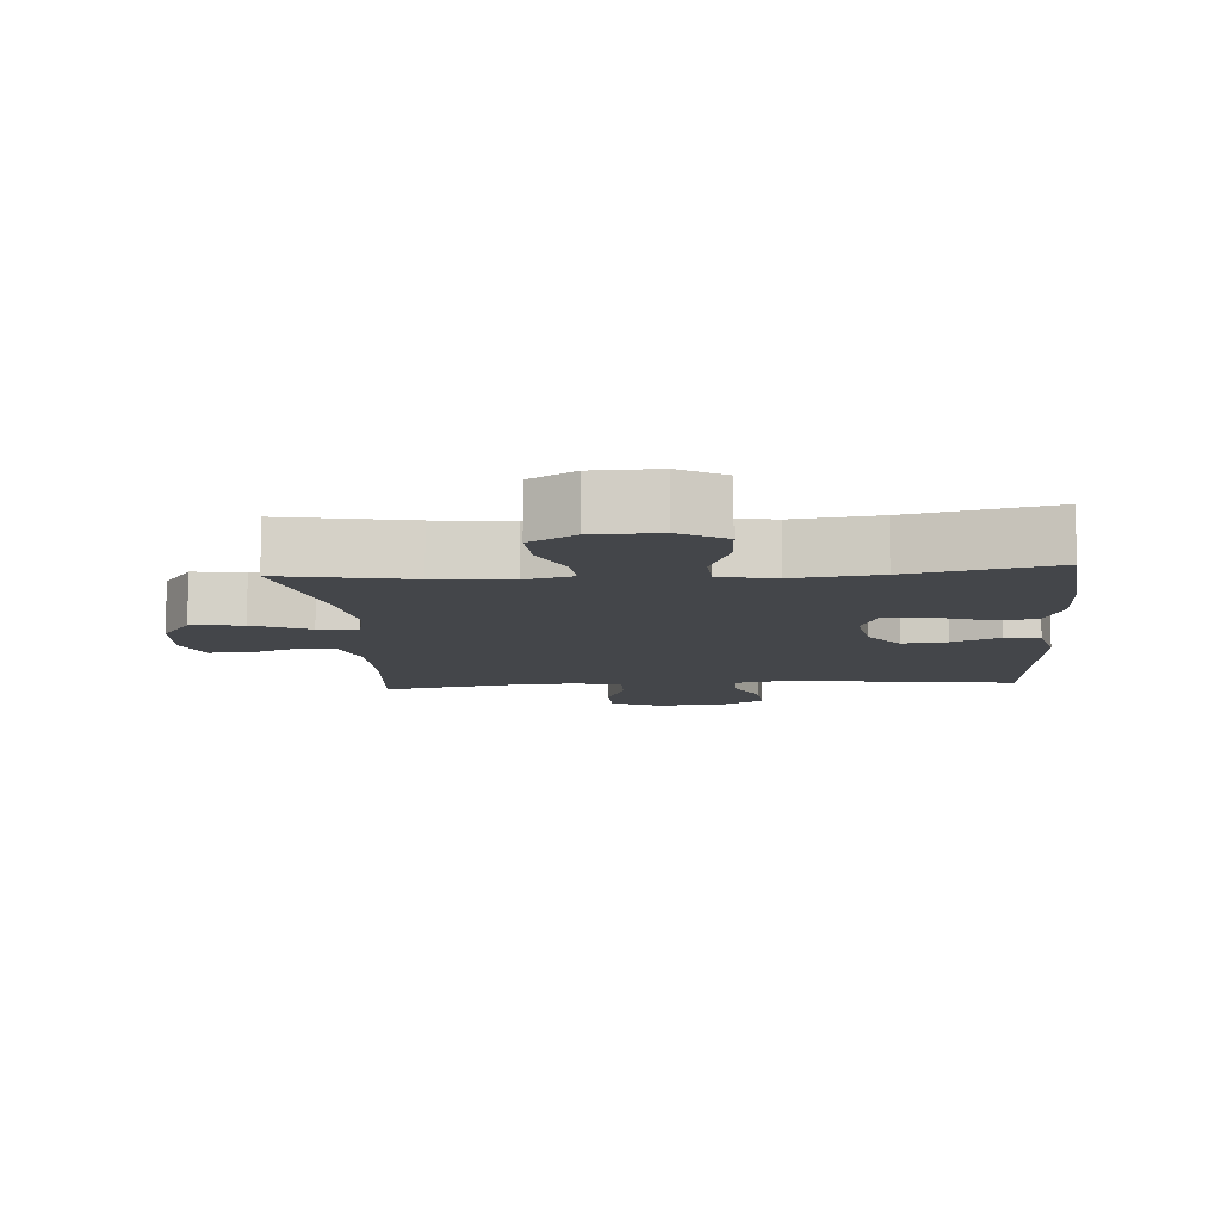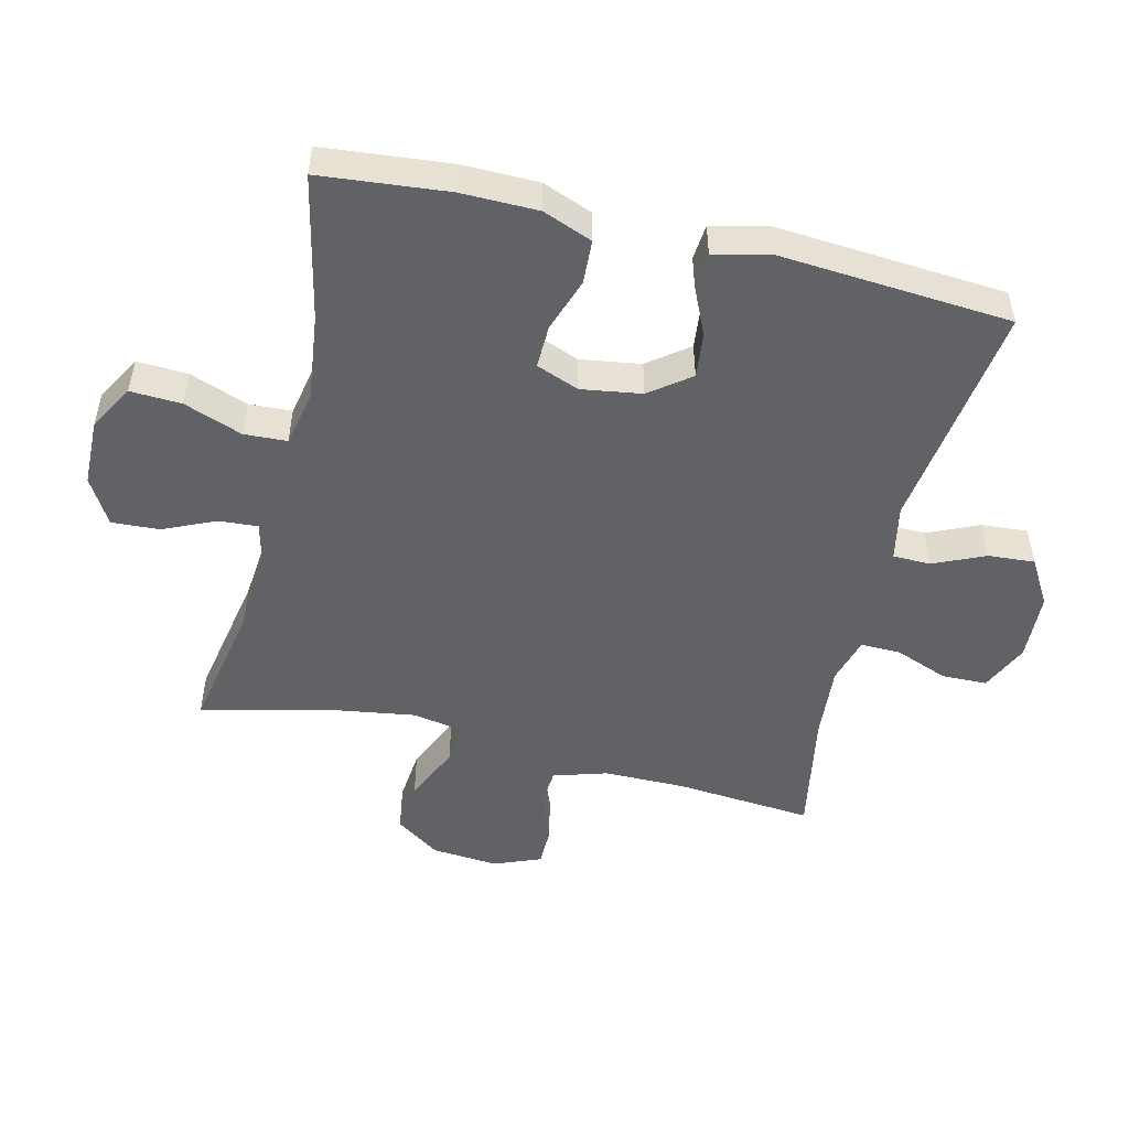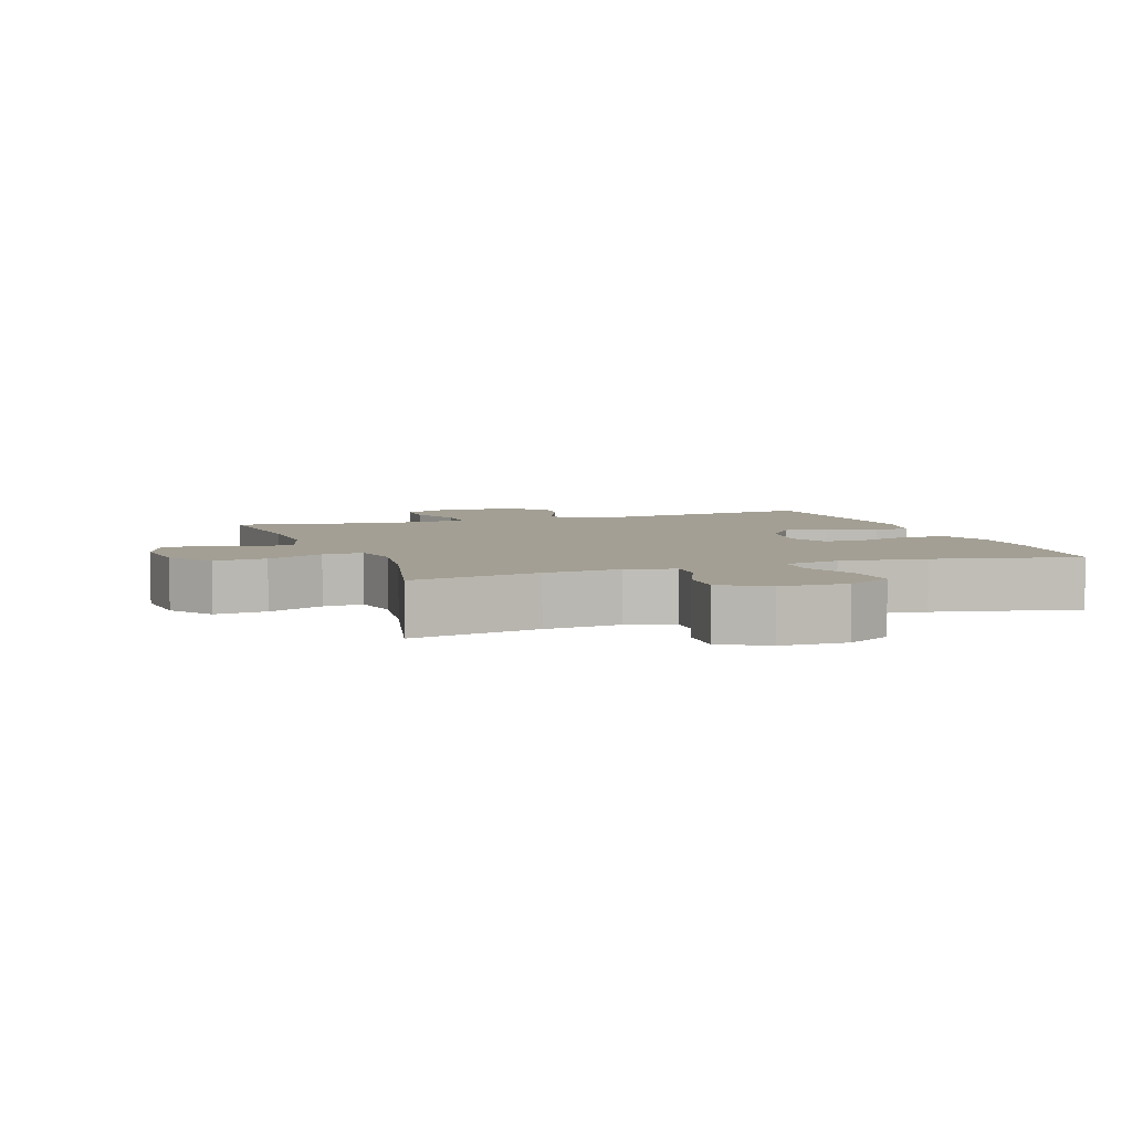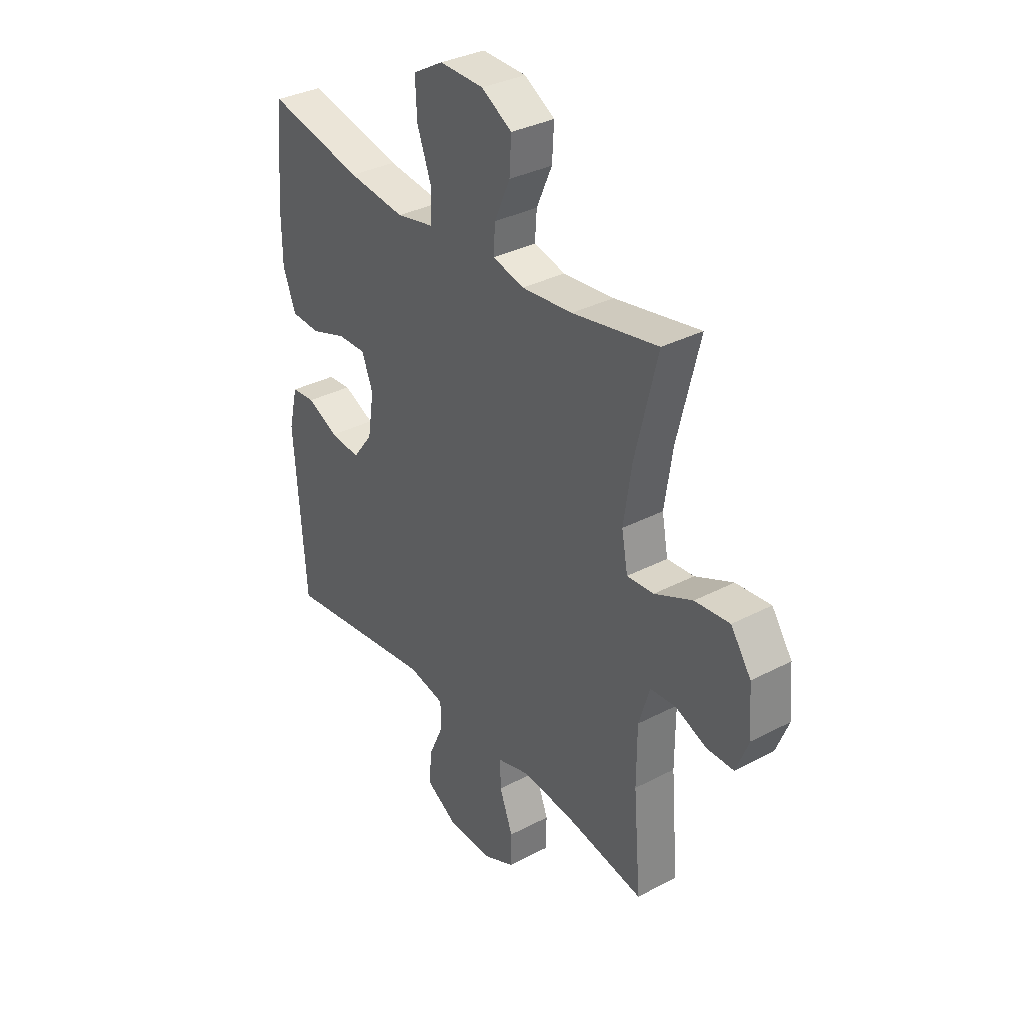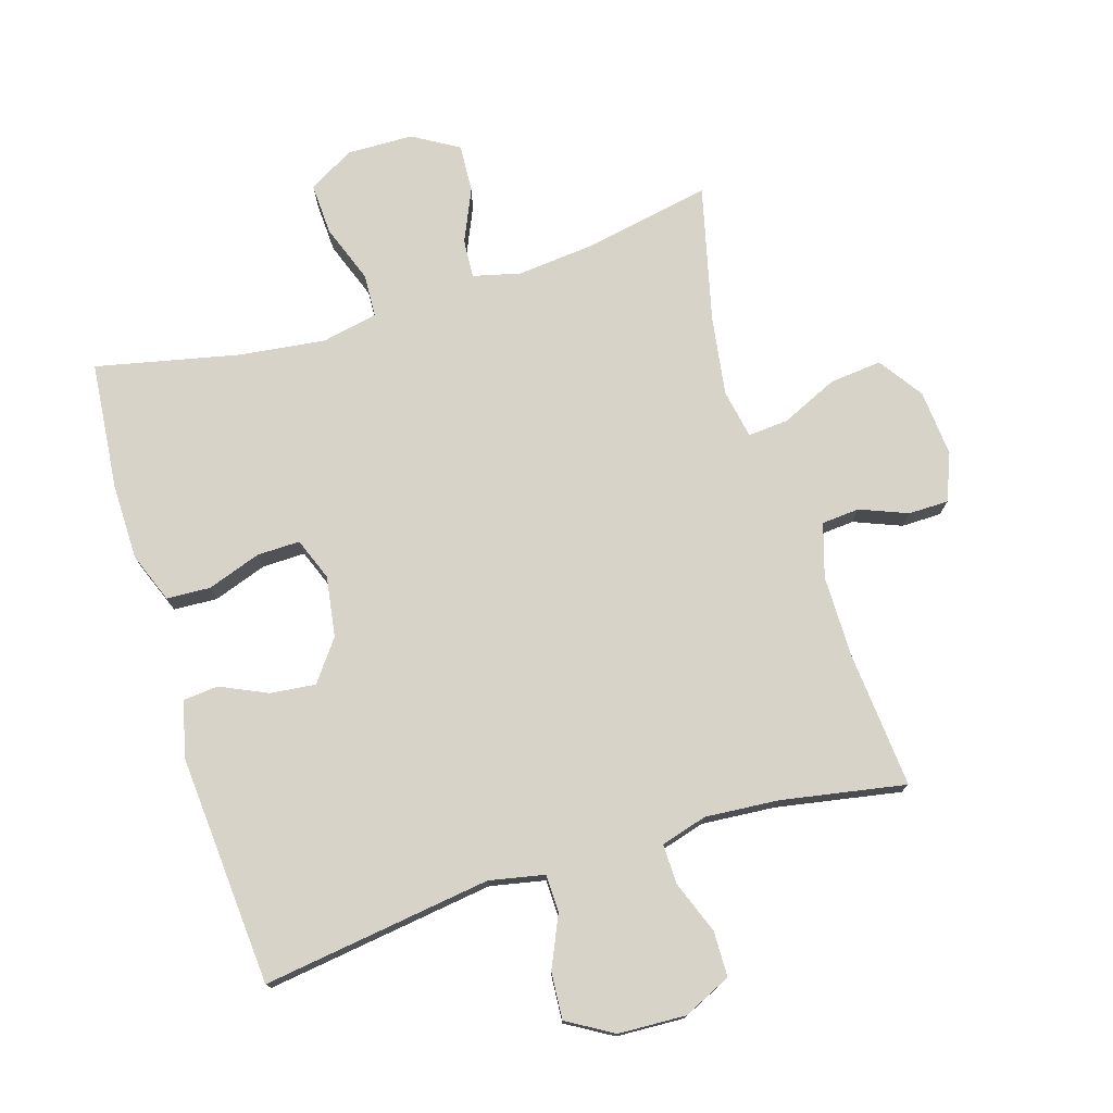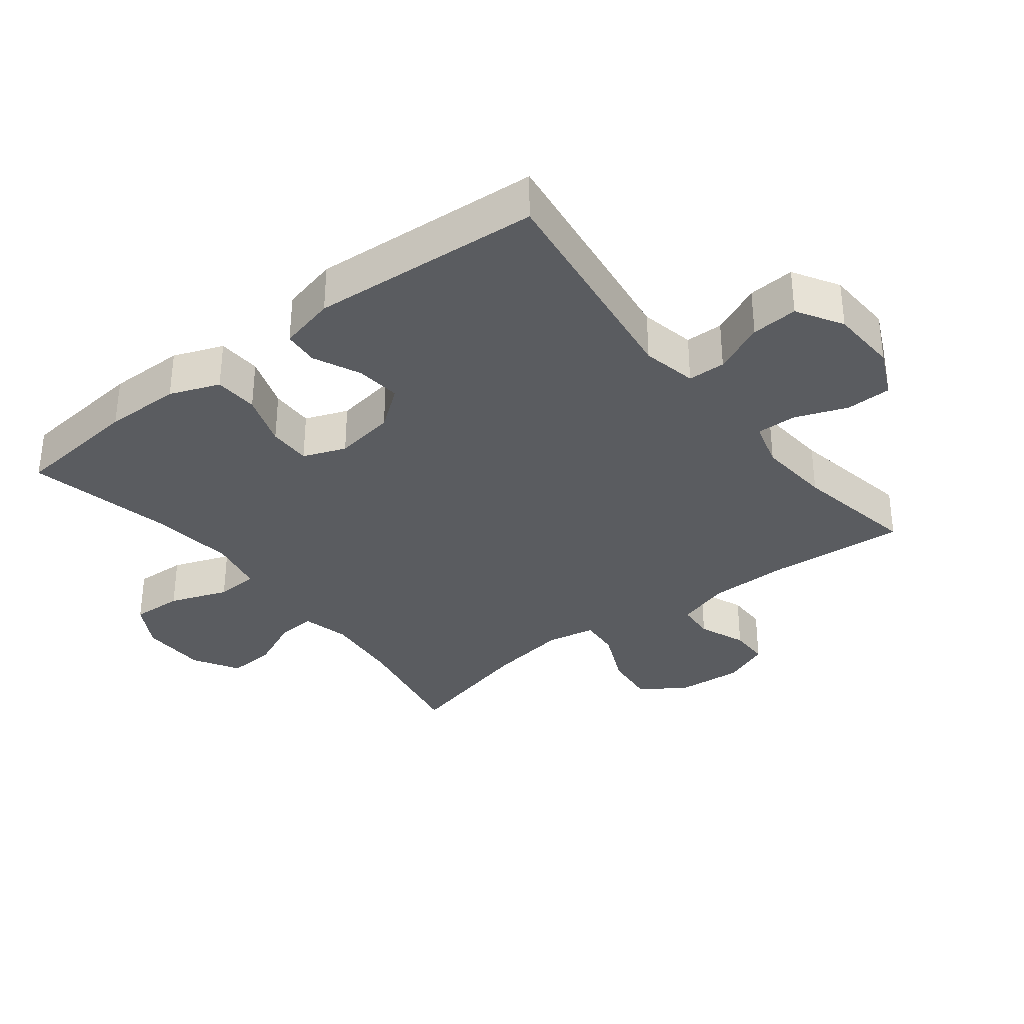
<metadata>
{"format":"obj","ext":"obj","renderer":"f3d","projection":"perspective","resolution":1024,"background":"white","views":[{"elev":-9.8,"azim":4.3,"up":"+Y"},{"elev":-50.7,"azim":76.4,"up":"+Y"},{"elev":5.3,"azim":-19.6,"up":"+Y"},{"elev":33.8,"azim":-125.5,"up":"+Z"},{"elev":75.8,"azim":162.8,"up":"+Y"},{"elev":-34.1,"azim":128.0,"up":"+Y"}]}
</metadata>
<code>
o path466
v -0.275 0.0375 -0.4618
v -0.1607 0.0375 -0.4527
v -0.08848 0.0375 -0.4733
v -0.08964 0.0375 -0.5356
v -0.1206 0.0375 -0.6173
v -0.1193 0.0375 -0.6881
v -0.0445 0.0375 -0.7227
v 0.06054 0.0375 -0.7179
v 0.1316 0.0375 -0.6759
v 0.1264 0.0375 -0.6031
v 0.09059 0.0375 -0.5234
v 0.09192 0.0375 -0.4648
v 0.1773 0.0375 -0.4474
v 0.5337 0.0375 -0.4966
v 0.5598 0.0375 -0.1379
v 0.5387 0.0375 -0.05008
v 0.4837 0.0375 -0.0452
v 0.4104 0.0375 -0.07884
v 0.3403 0.0375 -0.08631
v 0.2931 0.0375 -0.02363
v 0.2786 0.0375 0.07051
v 0.3042 0.0375 0.1367
v 0.3711 0.0375 0.1355
v 0.4542 0.0375 0.1067
v 0.5224 0.0375 0.1103
v 0.5523 0.0375 0.1875
v 0.5534 0.0375 0.3064
v 0.5337 0.0375 0.5053
v 0.3103 0.0375 0.4563
v 0.1769 0.0375 0.4397
v 0.09041 0.0375 0.4573
v 0.08697 0.0375 0.524
v 0.1204 0.0375 0.6148
v 0.1241 0.0375 0.6946
v 0.05318 0.0375 0.7349
v -0.04992 0.0375 0.7325
v -0.1208 0.0375 0.6906
v -0.1166 0.0375 0.6164
v -0.08026 0.0375 0.5347
v -0.07631 0.0375 0.4744
v -0.1498 0.0375 0.4561
v -0.2679 0.0375 0.4674
v -0.468 0.0375 0.5053
v -0.4167 0.0375 0.2952
v -0.3978 0.0375 0.1714
v -0.4122 0.0375 0.09461
v -0.475 0.0375 0.09948
v -0.5632 0.0375 0.1394
v -0.6444 0.0375 0.1475
v -0.6917 0.0375 0.07866
v -0.7003 0.0375 -0.02458
v -0.671 0.0375 -0.09793
v -0.6087 0.0375 -0.0985
v -0.5352 0.0375 -0.06898
v -0.4762 0.0375 -0.0735
v -0.4507 0.0375 -0.1565
v -0.4502 0.0375 -0.2838
v -0.468 0.0375 -0.4966
v -0.275 -0.0375 -0.4618
v -0.1607 -0.0375 -0.4527
v -0.08848 -0.0375 -0.4733
v -0.08964 -0.0375 -0.5356
v -0.1206 -0.0375 -0.6173
v -0.1193 -0.0375 -0.6881
v -0.0445 -0.0375 -0.7227
v 0.06054 -0.0375 -0.7179
v 0.1316 -0.0375 -0.6759
v 0.1264 -0.0375 -0.6031
v 0.09059 -0.0375 -0.5234
v 0.09192 -0.0375 -0.4648
v 0.1773 -0.0375 -0.4474
v 0.5337 -0.0375 -0.4966
v 0.5598 -0.0375 -0.1379
v 0.5387 -0.0375 -0.05008
v 0.4837 -0.0375 -0.0452
v 0.4104 -0.0375 -0.07884
v 0.3403 -0.0375 -0.08631
v 0.2931 -0.0375 -0.02363
v 0.2786 -0.0375 0.07051
v 0.3042 -0.0375 0.1367
v 0.3711 -0.0375 0.1355
v 0.4542 -0.0375 0.1067
v 0.5224 -0.0375 0.1103
v 0.5523 -0.0375 0.1875
v 0.5534 -0.0375 0.3064
v 0.5337 -0.0375 0.5053
v 0.3103 -0.0375 0.4563
v 0.1769 -0.0375 0.4397
v 0.09041 -0.0375 0.4573
v 0.08697 -0.0375 0.524
v 0.1204 -0.0375 0.6148
v 0.1241 -0.0375 0.6946
v 0.05318 -0.0375 0.7349
v -0.04992 -0.0375 0.7325
v -0.1208 -0.0375 0.6906
v -0.1166 -0.0375 0.6164
v -0.08026 -0.0375 0.5347
v -0.07631 -0.0375 0.4744
v -0.1498 -0.0375 0.4561
v -0.2679 -0.0375 0.4674
v -0.468 -0.0375 0.5053
v -0.4167 -0.0375 0.2952
v -0.3978 -0.0375 0.1714
v -0.4122 -0.0375 0.09461
v -0.475 -0.0375 0.09948
v -0.5632 -0.0375 0.1394
v -0.6444 -0.0375 0.1475
v -0.6917 -0.0375 0.07866
v -0.7003 -0.0375 -0.02458
v -0.671 -0.0375 -0.09793
v -0.6087 -0.0375 -0.0985
v -0.5352 -0.0375 -0.06898
v -0.4762 -0.0375 -0.0735
v -0.4507 -0.0375 -0.1565
v -0.4502 -0.0375 -0.2838
v -0.468 -0.0375 -0.4966
v -0.6917 0.0375 0.07866
v -0.7003 0.0375 -0.02458
v -0.671 0.0375 -0.09793
v -0.671 0.0375 -0.09793
v -0.6444 0.0375 0.1475
v -0.6444 0.0375 0.1475
v -0.6087 0.0375 -0.0985
v -0.5632 0.0375 0.1394
v -0.5352 0.0375 -0.06898
v -0.475 0.0375 0.09948
v -0.4762 0.0375 -0.0735
v -0.4762 0.0375 -0.0735
v -0.4507 0.0375 -0.1565
v -0.4122 0.0375 0.09461
v -0.4122 0.0375 0.09461
v -0.4502 0.0375 -0.2838
v -0.468 0.0375 -0.4966
v -0.468 0.0375 -0.4966
v -0.468 0.0375 0.5053
v -0.468 0.0375 0.5053
v -0.4167 0.0375 0.2952
v -0.3978 0.0375 0.1714
v -0.275 0.0375 -0.4618
v -0.2679 0.0375 0.4674
v -0.1607 0.0375 -0.4527
v -0.1498 0.0375 0.4561
v -0.08848 0.0375 -0.4733
v -0.08848 0.0375 -0.4733
v -0.07631 0.0375 0.4744
v -0.07631 0.0375 0.4744
v -0.04992 0.0375 0.7325
v -0.1208 0.0375 0.6906
v -0.1208 0.0375 0.6906
v -0.1166 0.0375 0.6164
v -0.08964 0.0375 -0.5356
v -0.1206 0.0375 -0.6173
v -0.1193 0.0375 -0.6881
v -0.1193 0.0375 -0.6881
v -0.0445 0.0375 -0.7227
v -0.08026 0.0375 0.5347
v 0.05318 0.0375 0.7349
v 0.06054 0.0375 -0.7179
v 0.1241 0.0375 0.6946
v 0.1241 0.0375 0.6946
v 0.1316 0.0375 -0.6759
v 0.1316 0.0375 -0.6759
v 0.1204 0.0375 0.6148
v 0.08697 0.0375 0.524
v 0.09041 0.0375 0.4573
v 0.09041 0.0375 0.4573
v 0.1769 0.0375 0.4397
v 0.09059 0.0375 -0.5234
v 0.09192 0.0375 -0.4648
v 0.09192 0.0375 -0.4648
v 0.1264 0.0375 -0.6031
v 0.1773 0.0375 -0.4474
v 0.3103 0.0375 0.4563
v 0.2786 0.0375 0.07051
v 0.3042 0.0375 0.1367
v 0.3042 0.0375 0.1367
v 0.2931 0.0375 -0.02363
v 0.3403 0.0375 -0.08631
v 0.3711 0.0375 0.1355
v 0.4104 0.0375 -0.07884
v 0.4542 0.0375 0.1067
v 0.4837 0.0375 -0.0452
v 0.5337 0.0375 0.5053
v 0.5337 0.0375 0.5053
v 0.5224 0.0375 0.1103
v 0.5224 0.0375 0.1103
v 0.5387 0.0375 -0.05008
v 0.5387 0.0375 -0.05008
v 0.5337 0.0375 -0.4966
v 0.5337 0.0375 -0.4966
v 0.5523 0.0375 0.1875
v 0.5598 0.0375 -0.1379
v 0.5534 0.0375 0.3064
v -0.6917 -0.0375 0.07866
v -0.7003 -0.0375 -0.02458
v -0.671 -0.0375 -0.09793
v -0.671 -0.0375 -0.09793
v -0.6444 -0.0375 0.1475
v -0.6444 -0.0375 0.1475
v -0.6087 -0.0375 -0.0985
v -0.5632 -0.0375 0.1394
v -0.5352 -0.0375 -0.06898
v -0.475 -0.0375 0.09948
v -0.4762 -0.0375 -0.0735
v -0.4762 -0.0375 -0.0735
v -0.4507 -0.0375 -0.1565
v -0.4122 -0.0375 0.09461
v -0.4122 -0.0375 0.09461
v -0.4502 -0.0375 -0.2838
v -0.468 -0.0375 -0.4966
v -0.468 -0.0375 -0.4966
v -0.468 -0.0375 0.5053
v -0.468 -0.0375 0.5053
v -0.4167 -0.0375 0.2952
v -0.3978 -0.0375 0.1714
v -0.275 -0.0375 -0.4618
v -0.2679 -0.0375 0.4674
v -0.1607 -0.0375 -0.4527
v -0.1498 -0.0375 0.4561
v -0.08848 -0.0375 -0.4733
v -0.08848 -0.0375 -0.4733
v -0.07631 -0.0375 0.4744
v -0.07631 -0.0375 0.4744
v -0.04992 -0.0375 0.7325
v -0.1208 -0.0375 0.6906
v -0.1208 -0.0375 0.6906
v -0.1166 -0.0375 0.6164
v -0.08964 -0.0375 -0.5356
v -0.1206 -0.0375 -0.6173
v -0.1193 -0.0375 -0.6881
v -0.1193 -0.0375 -0.6881
v -0.0445 -0.0375 -0.7227
v -0.08026 -0.0375 0.5347
v 0.05318 -0.0375 0.7349
v 0.06054 -0.0375 -0.7179
v 0.1241 -0.0375 0.6946
v 0.1241 -0.0375 0.6946
v 0.1316 -0.0375 -0.6759
v 0.1316 -0.0375 -0.6759
v 0.1204 -0.0375 0.6148
v 0.08697 -0.0375 0.524
v 0.09041 -0.0375 0.4573
v 0.09041 -0.0375 0.4573
v 0.1769 -0.0375 0.4397
v 0.09059 -0.0375 -0.5234
v 0.09192 -0.0375 -0.4648
v 0.09192 -0.0375 -0.4648
v 0.1264 -0.0375 -0.6031
v 0.1773 -0.0375 -0.4474
v 0.3103 -0.0375 0.4563
v 0.2786 -0.0375 0.07051
v 0.3042 -0.0375 0.1367
v 0.3042 -0.0375 0.1367
v 0.2931 -0.0375 -0.02363
v 0.3403 -0.0375 -0.08631
v 0.3711 -0.0375 0.1355
v 0.4104 -0.0375 -0.07884
v 0.4542 -0.0375 0.1067
v 0.4837 -0.0375 -0.0452
v 0.5337 -0.0375 0.5053
v 0.5337 -0.0375 0.5053
v 0.5224 -0.0375 0.1103
v 0.5224 -0.0375 0.1103
v 0.5387 -0.0375 -0.05008
v 0.5387 -0.0375 -0.05008
v 0.5337 -0.0375 -0.4966
v 0.5337 -0.0375 -0.4966
v 0.5523 -0.0375 0.1875
v 0.5598 -0.0375 -0.1379
v 0.5534 -0.0375 0.3064
f 202 195 200
f 207 206 218
f 270 256 268
f 200 195 196
f 241 222 242
f 195 202 194
f 250 256 270
f 246 220 245
f 242 251 252
f 259 269 264
f 257 266 269
f 242 222 251
f 268 258 262
f 222 219 251
f 240 233 241
f 254 218 220
f 252 256 250
f 266 255 249
f 235 228 232
f 214 215 219
f 234 224 240
f 203 204 207
f 232 228 229
f 225 227 224
f 249 254 246
f 233 222 241
f 240 227 233
f 217 214 219
f 215 207 251
f 232 229 230
f 216 209 210
f 204 203 202
f 244 252 250
f 254 249 255
f 245 228 248
f 242 252 244
f 248 235 238
f 198 194 201
f 248 228 235
f 220 246 254
f 236 234 240
f 201 194 202
f 207 218 254
f 257 269 259
f 214 217 212
f 251 207 254
f 206 209 218
f 255 266 257
f 201 202 203
f 227 240 224
f 219 215 251
f 204 206 207
f 218 209 216
f 260 250 270
f 245 220 228
f 268 256 258
f 50 51 109 108
f 51 120 197 109
f 122 50 108 199
f 52 53 111 110
f 48 49 107 106
f 53 54 112 111
f 47 48 106 105
f 54 128 205 112
f 55 56 114 113
f 131 47 105 208
f 57 134 211 115
f 56 57 115 114
f 136 44 102 213
f 44 45 103 102
f 45 46 104 103
f 58 1 59 116
f 42 43 101 100
f 1 2 60 59
f 41 42 100 99
f 2 144 221 60
f 146 41 99 223
f 36 149 226 94
f 37 38 96 95
f 4 5 63 62
f 5 154 231 63
f 6 7 65 64
f 38 39 97 96
f 3 4 62 61
f 39 40 98 97
f 35 36 94 93
f 7 8 66 65
f 160 35 93 237
f 8 162 239 66
f 33 34 92 91
f 32 33 91 90
f 166 32 90 243
f 30 31 89 88
f 11 170 247 69
f 10 11 69 68
f 9 10 68 67
f 12 13 71 70
f 29 30 88 87
f 21 176 253 79
f 20 21 79 78
f 19 20 78 77
f 22 23 81 80
f 18 19 77 76
f 23 24 82 81
f 17 18 76 75
f 184 29 87 261
f 24 186 263 82
f 188 17 75 265
f 13 190 267 71
f 25 26 84 83
f 15 16 74 73
f 27 28 86 85
f 26 27 85 84
f 14 15 73 72
f 125 123 118
f 130 141 129
f 193 191 179
f 123 119 118
f 164 165 145
f 118 117 125
f 173 193 179
f 169 168 143
f 165 175 174
f 182 187 192
f 180 192 189
f 165 174 145
f 191 185 181
f 145 174 142
f 163 164 156
f 177 143 141
f 175 173 179
f 189 172 178
f 158 155 151
f 137 142 138
f 157 163 147
f 126 130 127
f 155 152 151
f 148 147 150
f 172 169 177
f 156 164 145
f 163 156 150
f 140 142 137
f 138 174 130
f 155 153 152
f 139 133 132
f 127 125 126
f 167 173 175
f 177 178 172
f 168 171 151
f 165 167 175
f 171 161 158
f 121 124 117
f 171 158 151
f 143 177 169
f 159 163 157
f 124 125 117
f 130 177 141
f 180 182 192
f 137 135 140
f 174 177 130
f 129 141 132
f 178 180 189
f 124 126 125
f 150 147 163
f 142 174 138
f 127 130 129
f 141 139 132
f 183 193 173
f 168 151 143
f 191 181 179

</code>
